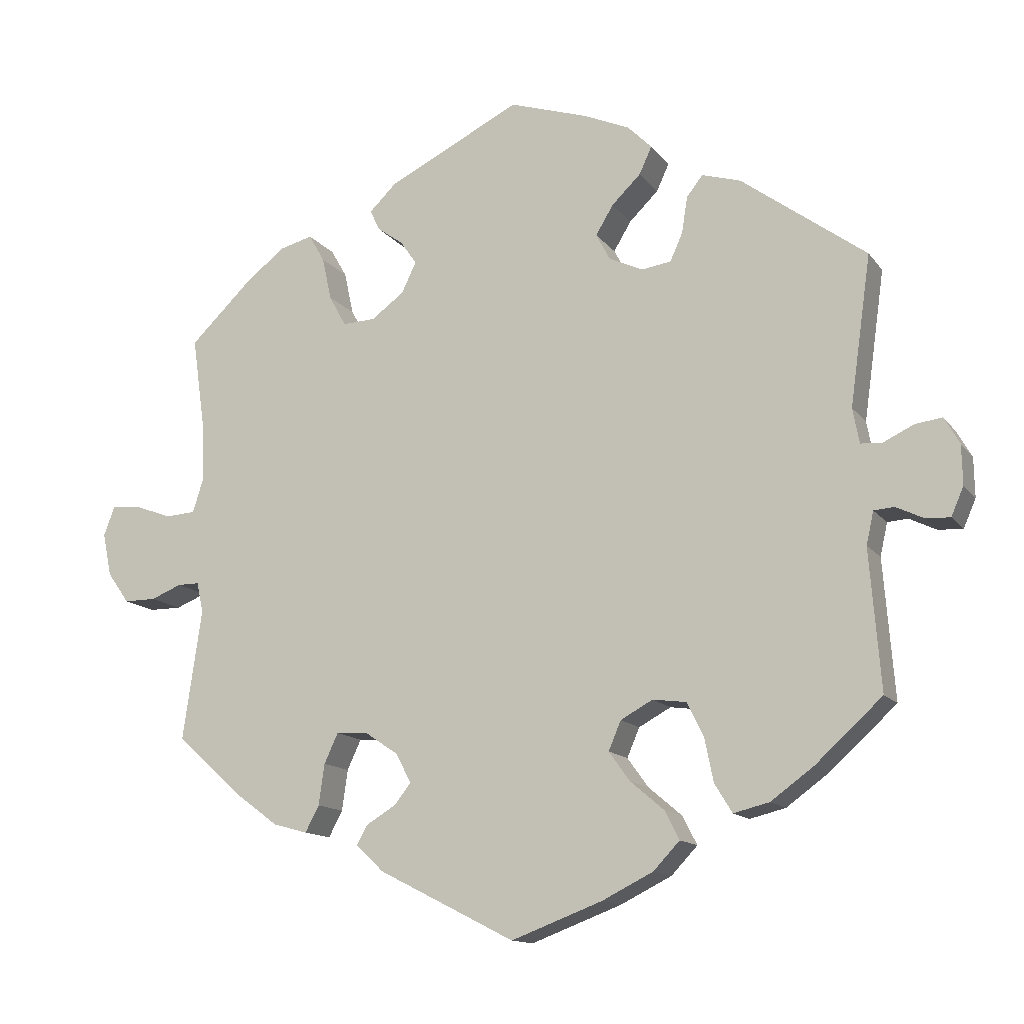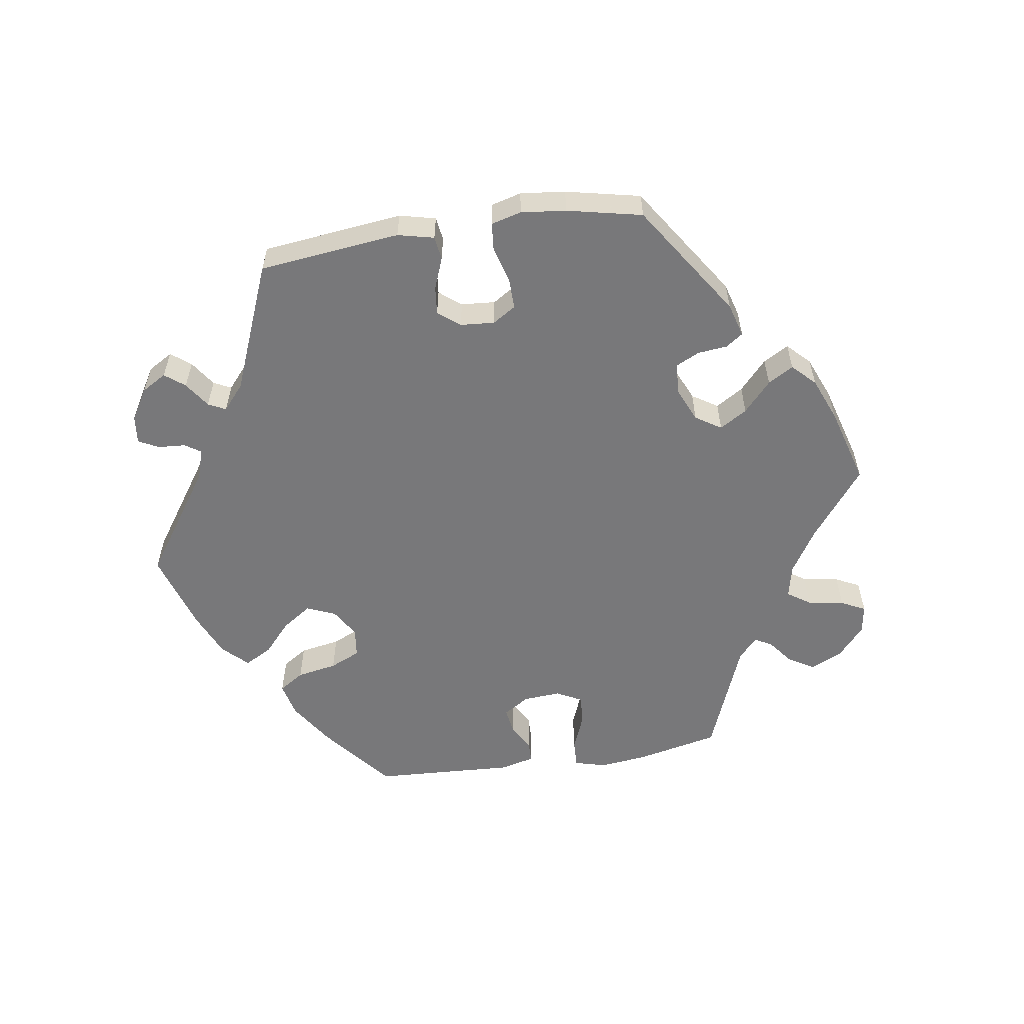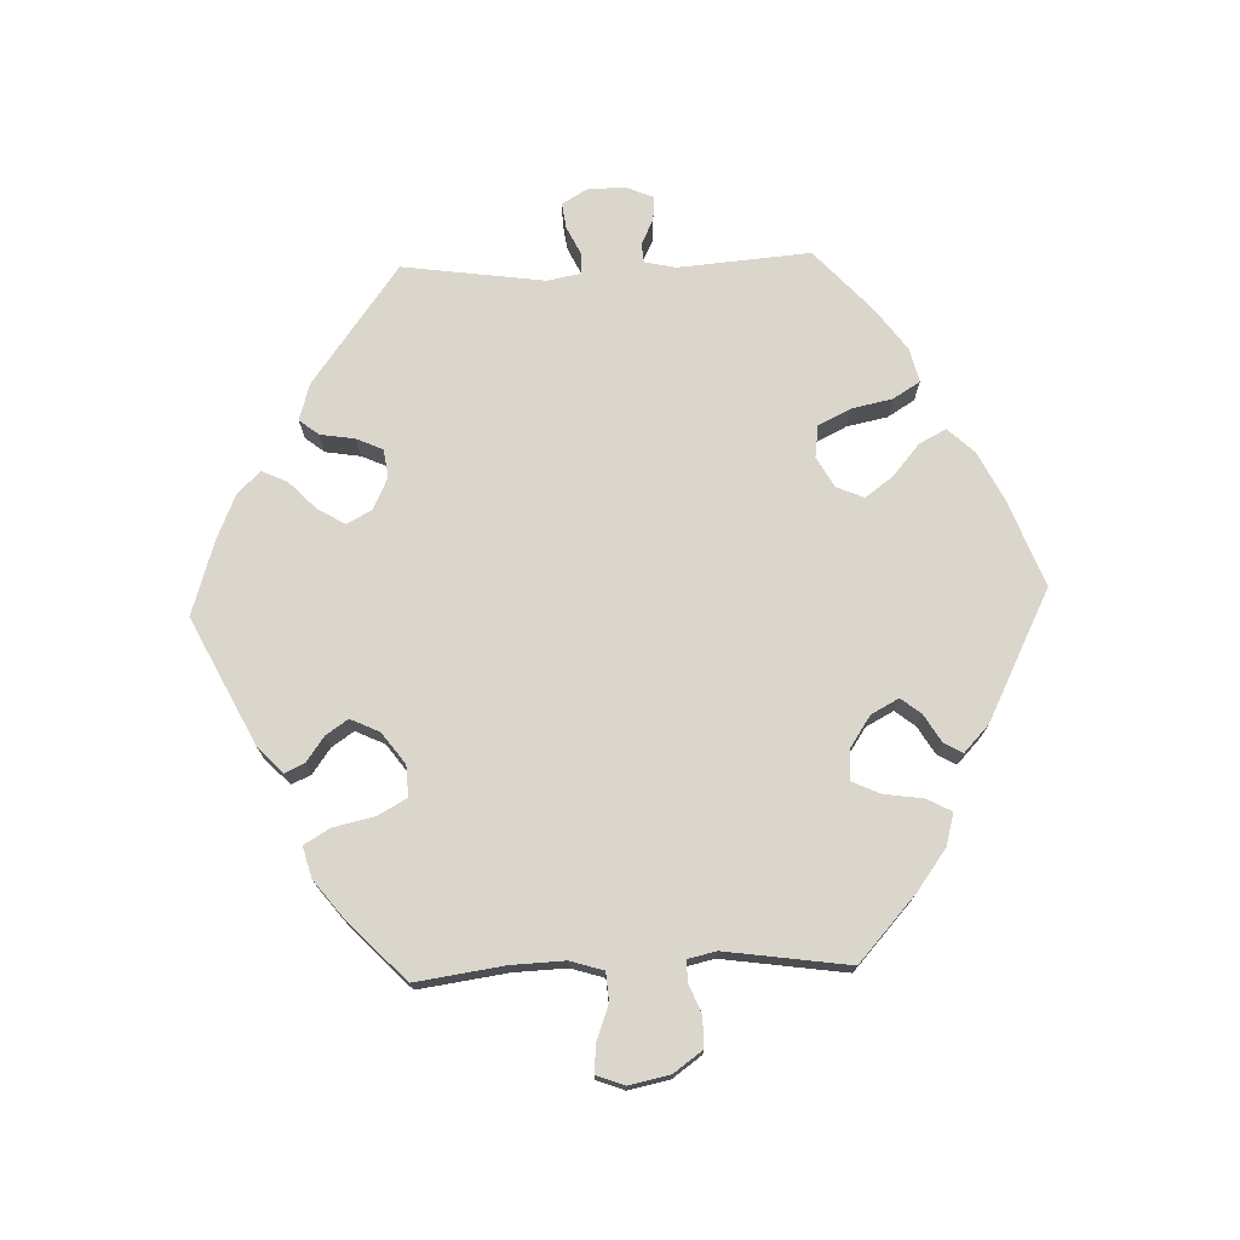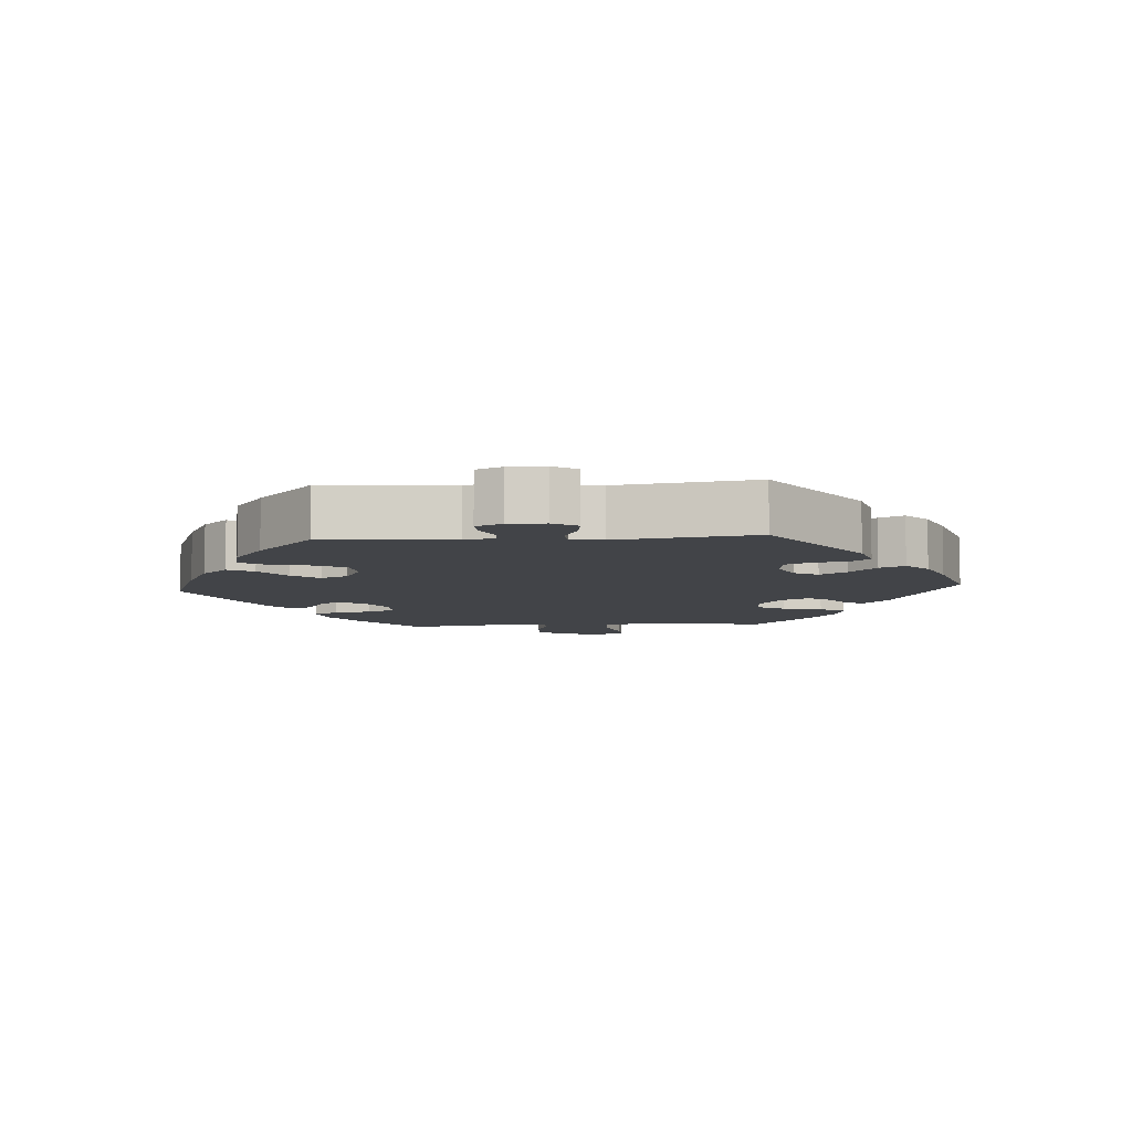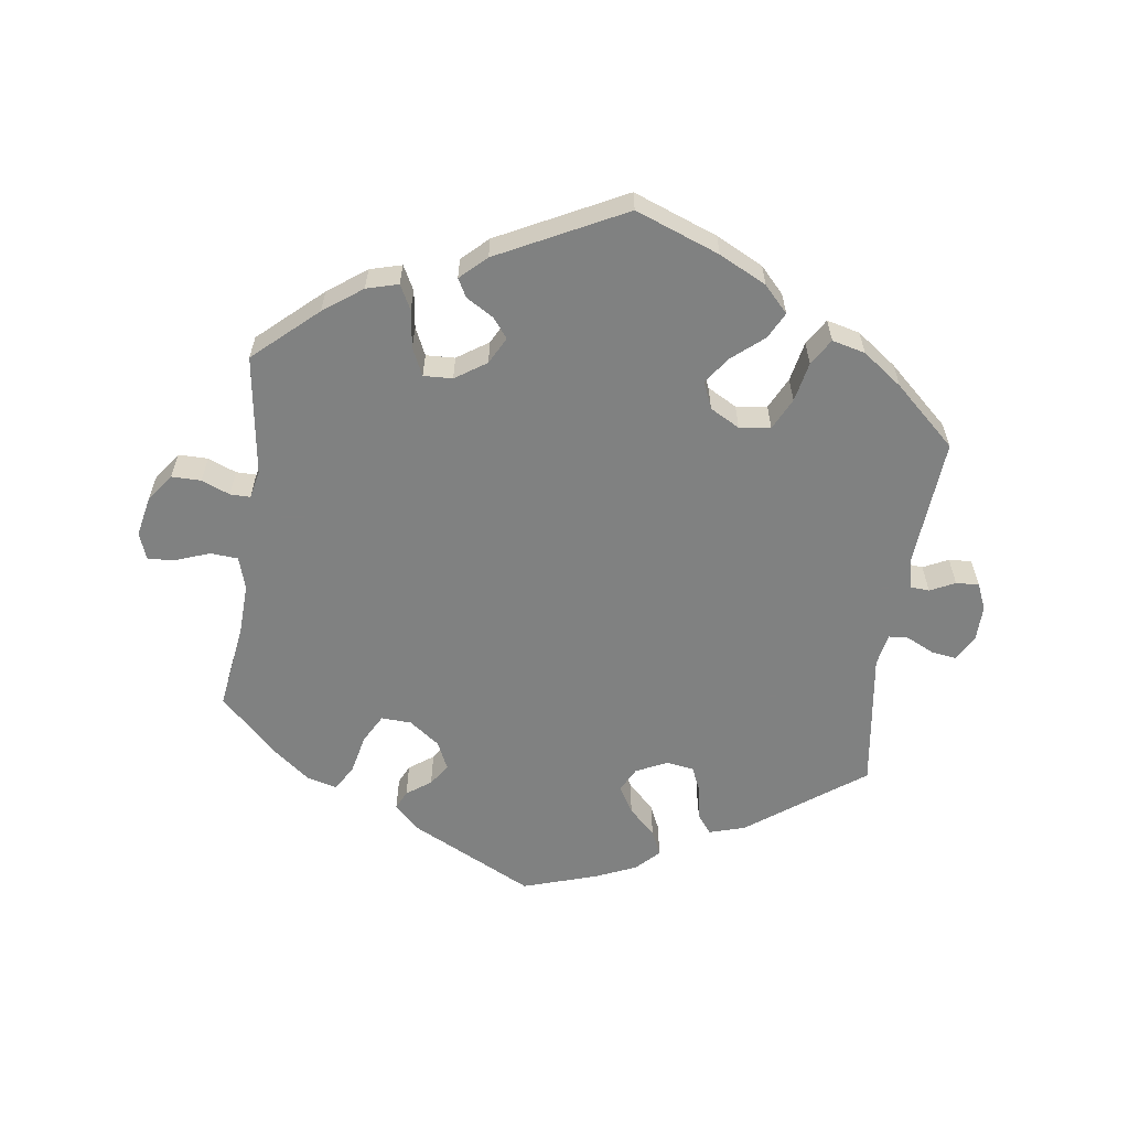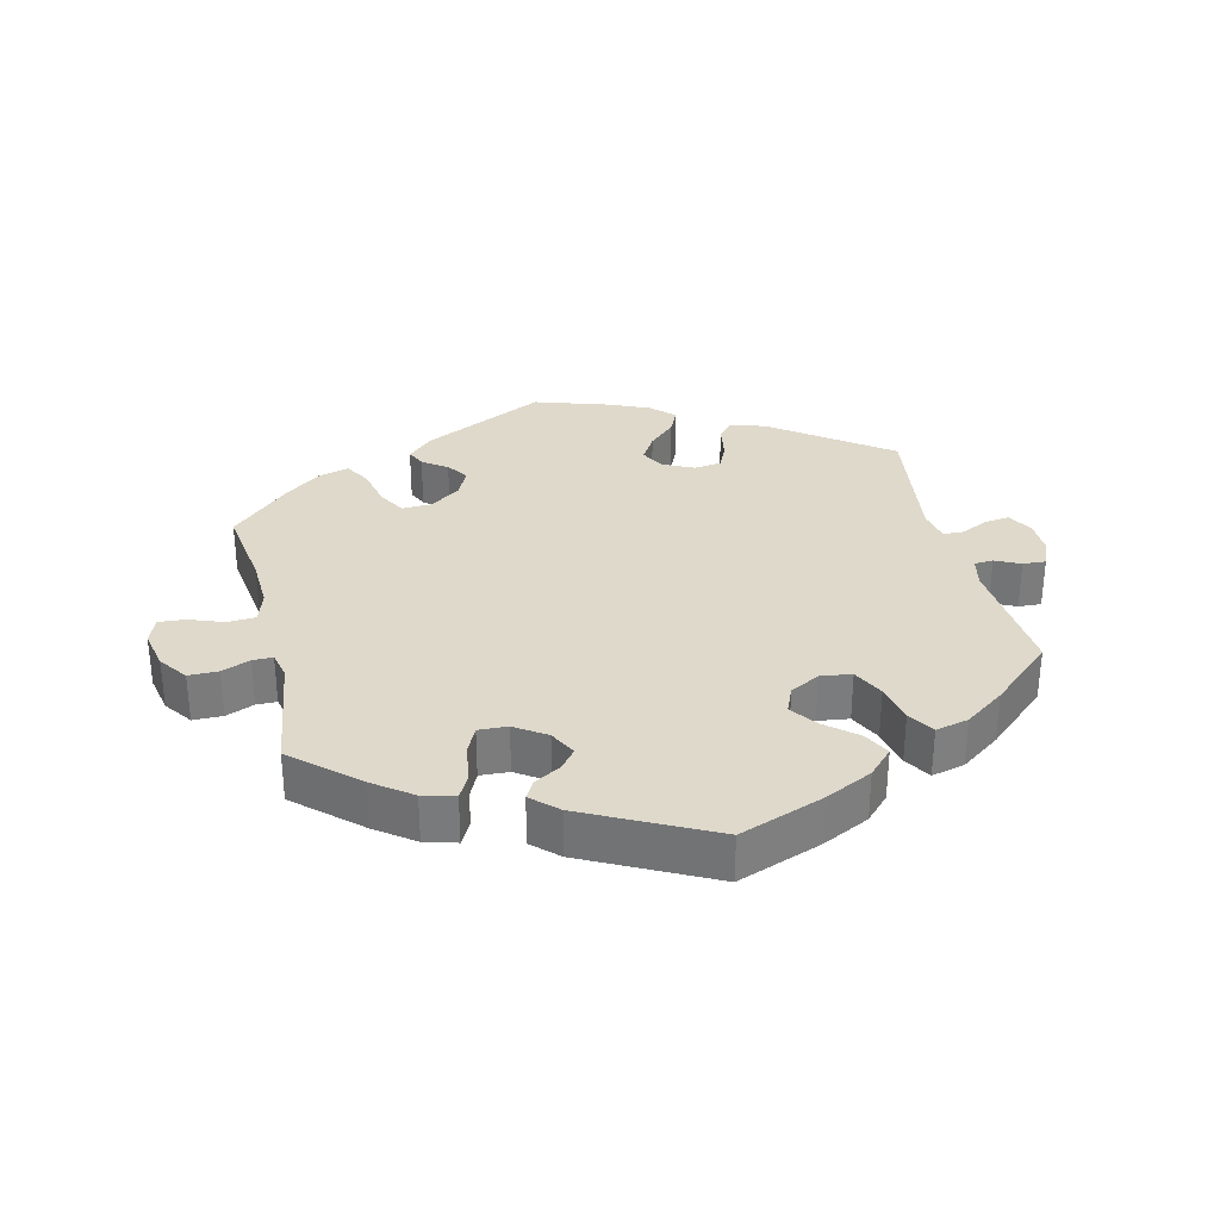
<metadata>
{"format":"obj","ext":"obj","renderer":"f3d","projection":"perspective","resolution":1024,"background":"white","views":[{"elev":-13.4,"azim":-157.1,"up":"+Z"},{"elev":-57.5,"azim":-21.3,"up":"+Y"},{"elev":73.9,"azim":87.8,"up":"+Y"},{"elev":-7.9,"azim":-86.1,"up":"+Y"},{"elev":-60.3,"azim":172.0,"up":"+Y"},{"elev":31.7,"azim":166.6,"up":"+Y"}]}
</metadata>
<code>
v 0.182 0.07 0.487
v 0.219 0.07 0.451
v 0.206 0.07 0.423
v 0.17 0.07 0.397
v 0.148 0.07 0.365
v 0.168 0.07 0.323
v 0.213 0.07 0.29
v 0.258 0.07 0.288
v 0.281 0.07 0.33
v 0.294 0.07 0.389
v 0.316 0.07 0.427
v 0.361 0.07 0.415
v 0.415 0.07 0.373
v 0.501 0.07 0.29
v 0.483 0.07 0.162
v 0.48 0.07 0.085
v 0.495 0.07 0.037
v 0.536 0.07 0.034
v 0.587 0.07 0.053
v 0.627 0.07 0.056
v 0.642 0.07 0.016
v 0.63 0.07 -0.043
v 0.6 0.07 -0.085
v 0.556 0.07 -0.085
v 0.514 0.07 -0.068
v 0.484 0.07 -0.068
v 0.475 0.07 -0.109
v 0.501 0.07 -0.288
v 0.408 0.07 -0.372
v 0.351 0.07 -0.414
v 0.304 0.07 -0.427
v 0.285 0.07 -0.391
v 0.277 0.07 -0.335
v 0.258 0.07 -0.294
v 0.215 0.07 -0.296
v 0.169 0.07 -0.327
v 0.148 0.07 -0.367
v 0.171 0.07 -0.396
v 0.211 0.07 -0.42
v 0.226 0.07 -0.447
v 0.188 0.07 -0.483
v 0.001 0.07 -0.578
v -0.124 0.07 -0.531
v -0.194 0.07 -0.496
v -0.23 0.07 -0.458
v -0.21 0.07 -0.419
v -0.164 0.07 -0.38
v -0.135 0.07 -0.34
v -0.152 0.07 -0.3
v -0.196 0.07 -0.276
v -0.242 0.07 -0.282
v -0.265 0.07 -0.329
v -0.277 0.07 -0.388
v -0.301 0.07 -0.427
v -0.35 0.07 -0.415
v -0.409 0.07 -0.372
v -0.5 0.07 -0.289
v -0.485 0.07 -0.098
v -0.495 0.07 -0.053
v -0.523 0.07 -0.051
v -0.56 0.07 -0.069
v -0.594 0.07 -0.071
v -0.611 0.07 -0.032
v -0.61 0.07 0.022
v -0.589 0.07 0.059
v -0.552 0.07 0.054
v -0.51 0.07 0.034
v -0.481 0.07 0.036
v -0.472 0.07 0.084
v -0.501 0.07 0.289
v -0.33 0.07 0.415
v -0.277 0.07 0.431
v -0.255 0.07 0.403
v -0.247 0.07 0.353
v -0.23 0.07 0.315
v -0.189 0.07 0.309
v -0.143 0.07 0.331
v -0.124 0.07 0.367
v -0.148 0.07 0.407
v -0.188 0.07 0.446
v -0.205 0.07 0.483
v -0.172 0.07 0.516
v -0.11 0.07 0.543
v -0.001 0.07 0.578
v 0.182 0 0.487
v 0.219 0 0.451
v 0.206 0 0.423
v 0.17 0 0.397
v 0.148 0 0.365
v 0.168 0 0.323
v 0.213 0 0.29
v 0.258 0 0.288
v 0.281 0 0.33
v 0.294 0 0.389
v 0.316 0 0.427
v 0.361 0 0.415
v 0.415 0 0.373
v 0.501 0 0.29
v 0.483 0 0.162
v 0.48 0 0.085
v 0.495 0 0.037
v 0.536 0 0.034
v 0.587 0 0.053
v 0.627 0 0.056
v 0.642 0 0.016
v 0.63 0 -0.043
v 0.6 0 -0.085
v 0.556 0 -0.085
v 0.514 0 -0.068
v 0.484 0 -0.068
v 0.475 0 -0.109
v 0.501 0 -0.288
v 0.408 0 -0.372
v 0.351 0 -0.414
v 0.304 0 -0.427
v 0.285 0 -0.391
v 0.277 0 -0.335
v 0.258 0 -0.294
v 0.215 0 -0.296
v 0.169 0 -0.327
v 0.148 0 -0.367
v 0.171 0 -0.396
v 0.211 0 -0.42
v 0.226 0 -0.447
v 0.188 0 -0.483
v 0.001 0 -0.578
v -0.124 0 -0.531
v -0.194 0 -0.496
v -0.23 0 -0.458
v -0.21 0 -0.419
v -0.164 0 -0.38
v -0.135 0 -0.34
v -0.152 0 -0.3
v -0.196 0 -0.276
v -0.242 0 -0.282
v -0.265 0 -0.329
v -0.277 0 -0.388
v -0.301 0 -0.427
v -0.35 0 -0.415
v -0.409 0 -0.372
v -0.5 0 -0.289
v -0.485 0 -0.098
v -0.495 0 -0.053
v -0.523 0 -0.051
v -0.56 0 -0.069
v -0.594 0 -0.071
v -0.611 0 -0.032
v -0.61 0 0.022
v -0.589 0 0.059
v -0.552 0 0.054
v -0.51 0 0.034
v -0.481 0 0.036
v -0.472 0 0.084
v -0.501 0 0.289
v -0.33 0 0.415
v -0.277 0 0.431
v -0.255 0 0.403
v -0.247 0 0.353
v -0.23 0 0.315
v -0.189 0 0.309
v -0.143 0 0.331
v -0.124 0 0.367
v -0.148 0 0.407
v -0.188 0 0.446
v -0.205 0 0.483
v -0.172 0 0.516
v -0.11 0 0.543
v -0.001 0 0.578
f 79 80 81 82
f 78 79 82 83
f 71 72 73 74
f 69 70 71 74
f 68 69 74 75
f 64 65 66 67
f 64 67 68
f 63 64 68
f 60 61 62 63
f 59 60 63 68
f 58 59 68 75
f 52 53 54 55
f 51 52 55 56
f 44 45 46 47
f 44 47 48
f 43 44 48
f 42 43 48
f 41 42 48 49
f 38 39 40 41
f 37 38 41 49
f 30 31 32 33
f 30 33 34
f 27 28 29 30
f 26 27 30 34
f 22 23 24 25
f 22 25 26
f 21 22 26
f 18 19 20 21
f 17 18 21 26
f 16 17 26 34
f 12 13 14 15
f 9 10 11 12
f 8 9 12 15
f 7 8 15 16
f 1 2 3 4
f 1 4 5
f 78 83 84 1
f 57 58 75 76
f 51 56 57 76
f 50 51 76 77
f 36 37 49 50
f 35 36 50 77
f 6 7 16 34
f 5 6 34 35
f 77 78 1 5
f 5 35 77
f 166 165 164 163
f 167 166 163 162
f 158 157 156 155
f 158 155 154 153
f 159 158 153 152
f 151 150 149 148
f 152 151 148
f 152 148 147
f 147 146 145 144
f 152 147 144 143
f 159 152 143 142
f 139 138 137 136
f 140 139 136 135
f 131 130 129 128
f 132 131 128
f 132 128 127
f 132 127 126
f 133 132 126 125
f 125 124 123 122
f 133 125 122 121
f 117 116 115 114
f 118 117 114
f 114 113 112 111
f 118 114 111 110
f 109 108 107 106
f 110 109 106
f 110 106 105
f 105 104 103 102
f 110 105 102 101
f 118 110 101 100
f 99 98 97 96
f 96 95 94 93
f 99 96 93 92
f 100 99 92 91
f 88 87 86 85
f 89 88 85
f 85 168 167 162
f 160 159 142 141
f 160 141 140 135
f 161 160 135 134
f 134 133 121 120
f 161 134 120 119
f 118 100 91 90
f 119 118 90 89
f 89 85 162 161
f 161 119 89
f 1 85 86 2
f 2 86 87 3
f 3 87 88 4
f 4 88 89 5
f 5 89 90 6
f 6 90 91 7
f 7 91 92 8
f 8 92 93 9
f 9 93 94 10
f 10 94 95 11
f 11 95 96 12
f 12 96 97 13
f 13 97 98 14
f 14 98 99 15
f 15 99 100 16
f 16 100 101 17
f 17 101 102 18
f 18 102 103 19
f 19 103 104 20
f 20 104 105 21
f 21 105 106 22
f 22 106 107 23
f 23 107 108 24
f 24 108 109 25
f 25 109 110 26
f 26 110 111 27
f 27 111 112 28
f 28 112 113 29
f 29 113 114 30
f 30 114 115 31
f 31 115 116 32
f 32 116 117 33
f 33 117 118 34
f 34 118 119 35
f 35 119 120 36
f 36 120 121 37
f 37 121 122 38
f 38 122 123 39
f 39 123 124 40
f 40 124 125 41
f 41 125 126 42
f 42 126 127 43
f 43 127 128 44
f 44 128 129 45
f 45 129 130 46
f 46 130 131 47
f 47 131 132 48
f 48 132 133 49
f 49 133 134 50
f 50 134 135 51
f 51 135 136 52
f 52 136 137 53
f 53 137 138 54
f 54 138 139 55
f 55 139 140 56
f 56 140 141 57
f 57 141 142 58
f 58 142 143 59
f 59 143 144 60
f 60 144 145 61
f 61 145 146 62
f 62 146 147 63
f 63 147 148 64
f 64 148 149 65
f 65 149 150 66
f 66 150 151 67
f 67 151 152 68
f 68 152 153 69
f 69 153 154 70
f 70 154 155 71
f 71 155 156 72
f 72 156 157 73
f 73 157 158 74
f 74 158 159 75
f 75 159 160 76
f 76 160 161 77
f 77 161 162 78
f 78 162 163 79
f 79 163 164 80
f 80 164 165 81
f 81 165 166 82
f 82 166 167 83
f 83 167 168 84
f 84 168 85 1

</code>
